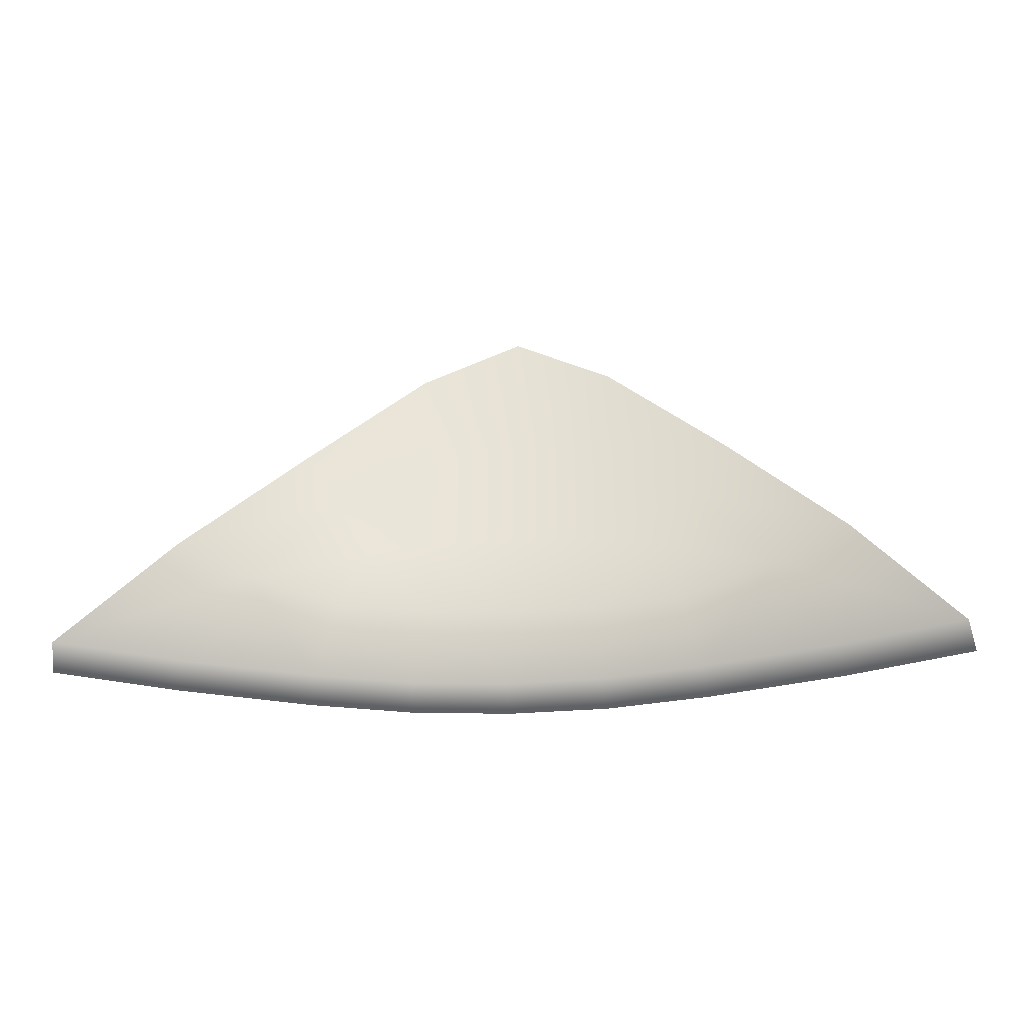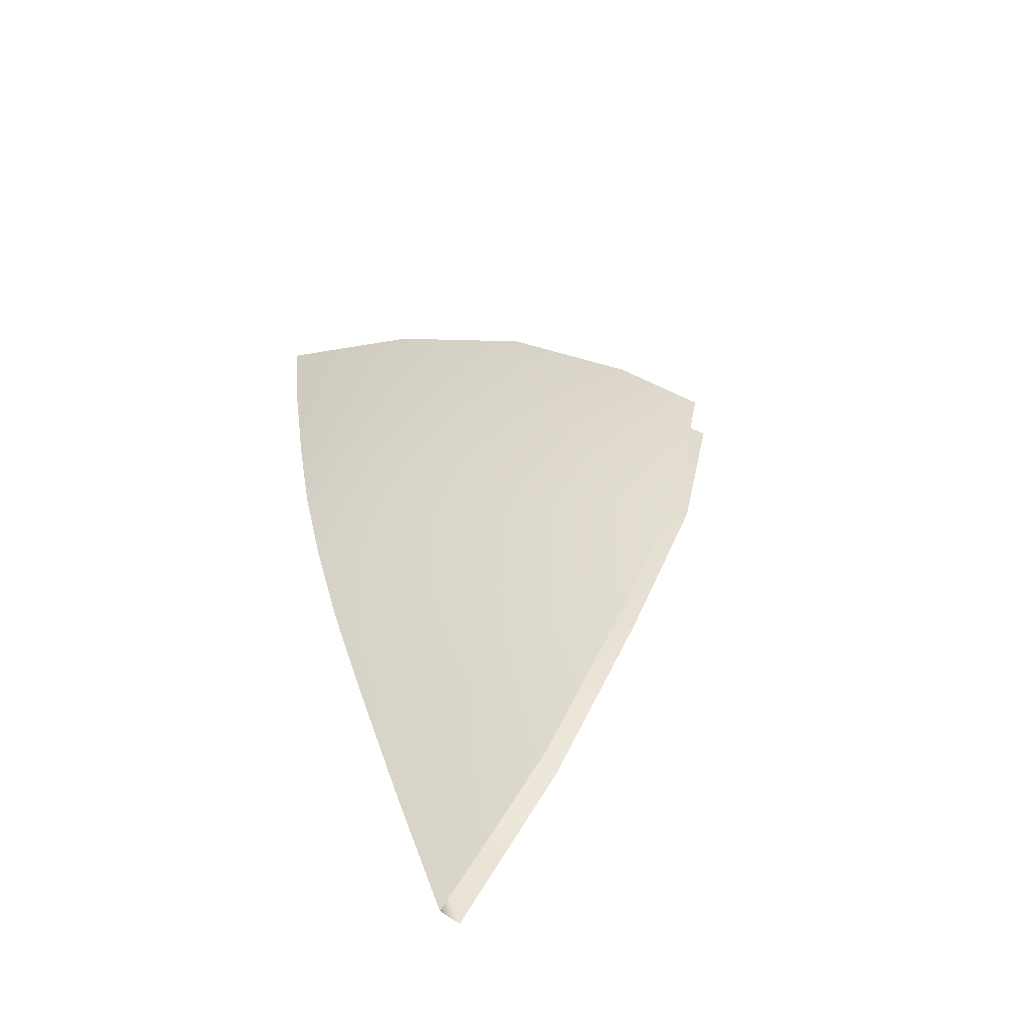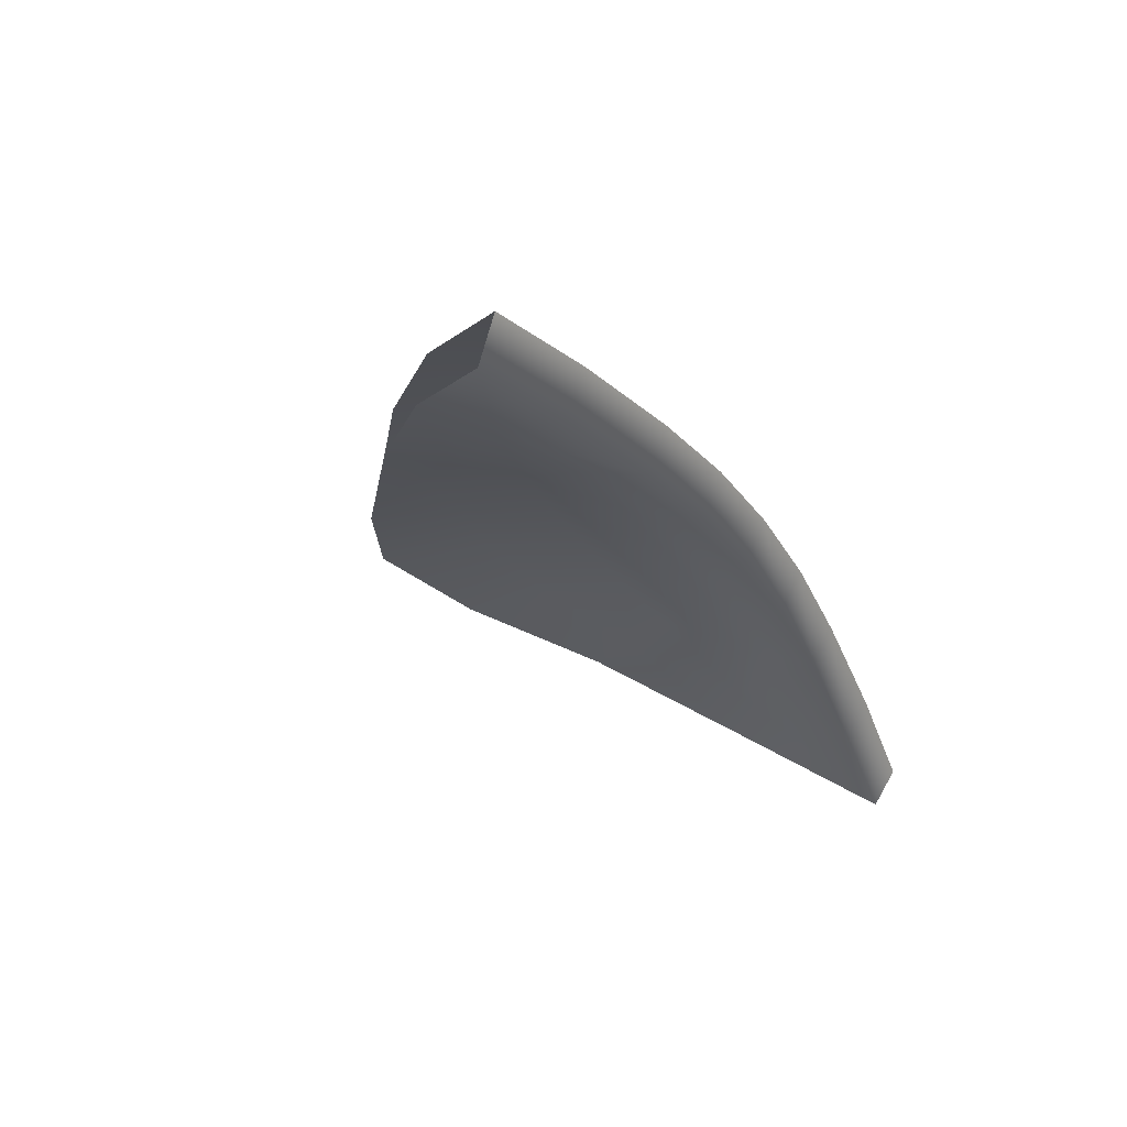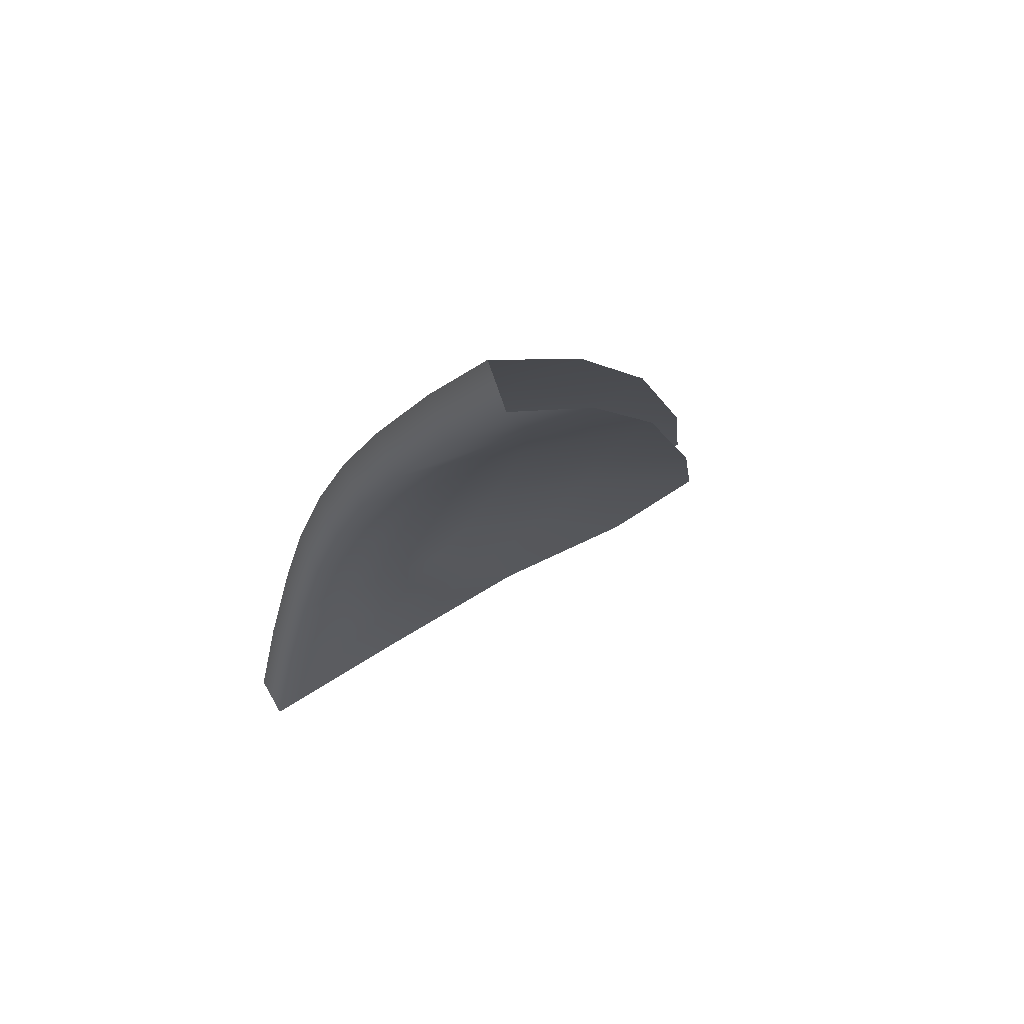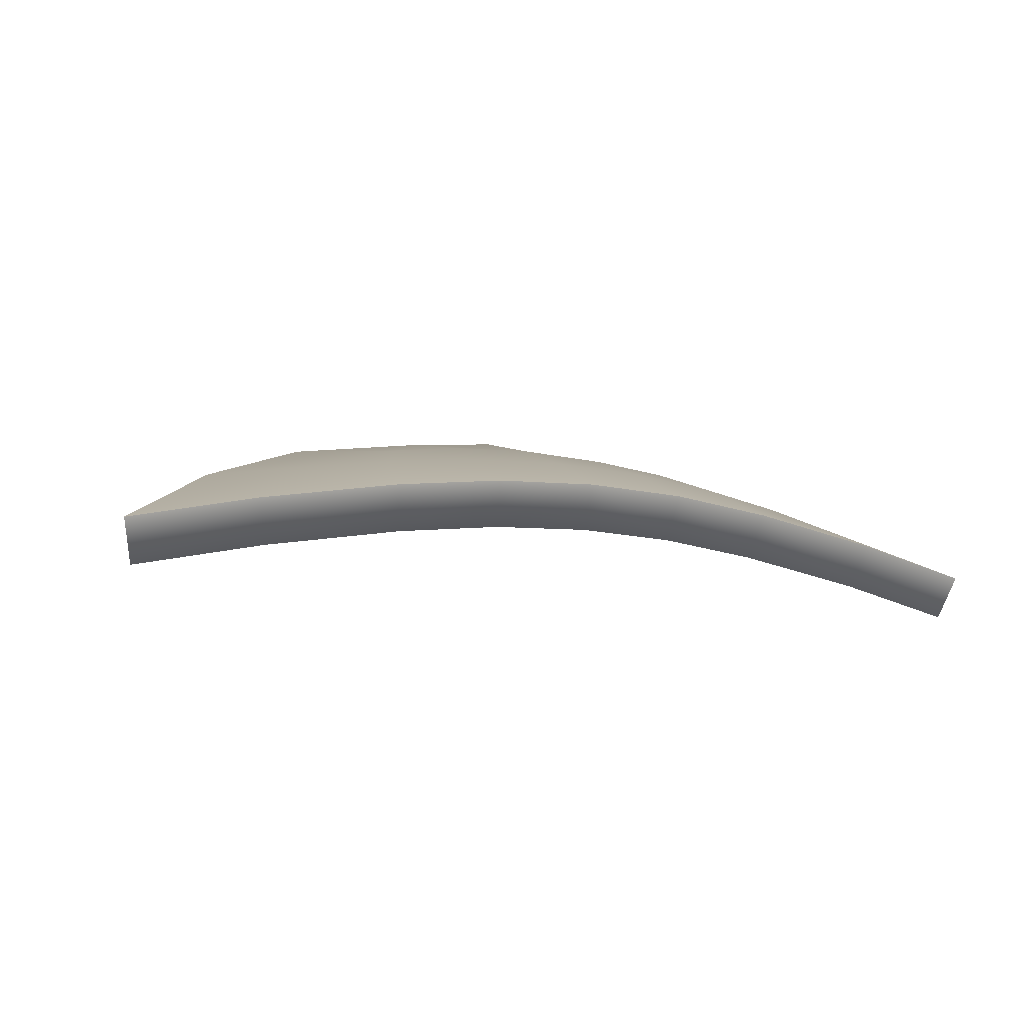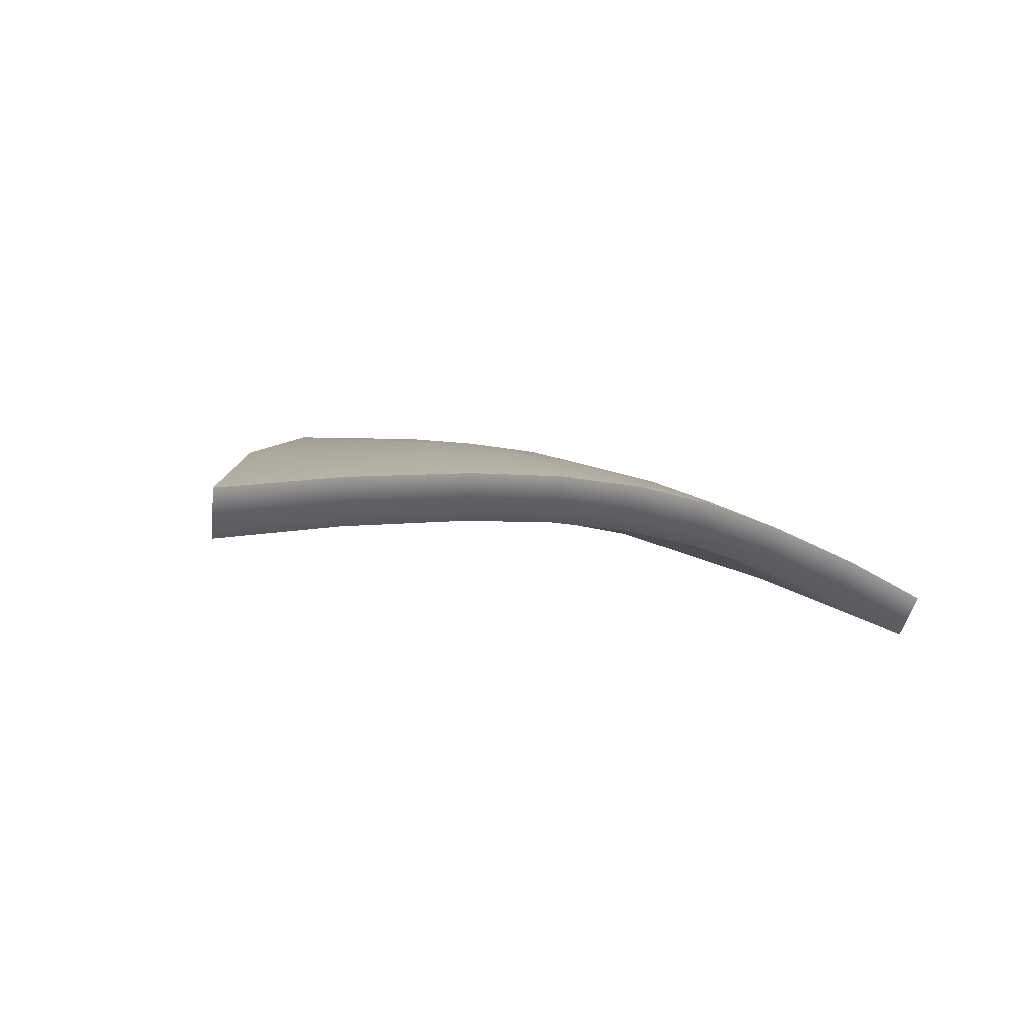
<metadata>
{"format":"obj","ext":"obj","renderer":"f3d","projection":"perspective","resolution":1024,"background":"white","views":[{"elev":-18.2,"azim":-174.4,"up":"+Y"},{"elev":40.7,"azim":76.4,"up":"+Z"},{"elev":-32.4,"azim":-62.2,"up":"+Z"},{"elev":-23.8,"azim":70.9,"up":"+Z"},{"elev":-11.9,"azim":-21.6,"up":"+Z"},{"elev":-13.2,"azim":-36.0,"up":"+Z"}]}
</metadata>
<code>
g pm0362_00_BodyBSkin
v -0.04466 0.5536 0.6532
v -2.771e-22 0.5744 0.663
v -2.801e-22 0.5203 0.6544
v -0.04008 0.5122 0.6485
v -0.09647 0.5144 0.6406
v -2.857e-22 0.4728 0.6401
v -0.08246 0.4904 0.6364
v -0.1478 0.4664 0.615
v -0.036 0.4706 0.6377
v -2.916e-22 0.4339 0.6256
v -0.1161 0.4512 0.6173
v -0.19 0.4138 0.5834
v -0.1384 0.4073 0.5939
v -0.08325 0.4017 0.6026
v -0.03828 0.4343 0.624
v -2.985e-22 0.3976 0.6086
v -0.04074 0.3985 0.6071
v -0.06492 0.4655 0.6327
v -0.07599 0.4372 0.6204
v -0.04218 0.5588 0.6344
v -2.884e-22 0.5257 0.6355
v -2.854e-22 0.5798 0.6442
v -0.03785 0.5173 0.6296
v -0.09307 0.5195 0.6219
v -2.94e-22 0.4789 0.6214
v -0.07913 0.4957 0.6177
v -0.1437 0.4728 0.5968
v -0.03431 0.4766 0.619
v -2.996e-22 0.4416 0.6075
v -0.1122 0.4578 0.5992
v -0.1854 0.4224 0.5664
v -0.03675 0.4419 0.6059
v -3.063e-22 0.4063 0.5909
v -0.06207 0.4715 0.6142
v -0.03907 0.4073 0.5895
v -2.985e-22 0.3976 0.6086
v -0.04074 0.3985 0.6071
v -0.07294 0.4445 0.6024
v -0.0801 0.4105 0.5852
v -0.08325 0.4017 0.6026
v -0.1341 0.4159 0.5768
v -0.1384 0.4073 0.5939
v -0.19 0.4138 0.5834
v 0.04466 0.5536 0.6532
v -2.801e-22 0.5203 0.6544
v -2.771e-22 0.5744 0.663
v 0.04008 0.5122 0.6485
v 0.09647 0.5144 0.6406
v -2.857e-22 0.4728 0.6401
v 0.08246 0.4904 0.6364
v 0.1478 0.4664 0.615
v 0.036 0.4706 0.6377
v -2.916e-22 0.4339 0.6256
v 0.1161 0.4512 0.6173
v 0.19 0.4138 0.5834
v 0.1384 0.4073 0.5939
v 0.08325 0.4017 0.6026
v 0.03828 0.4343 0.624
v -2.985e-22 0.3976 0.6086
v 0.04074 0.3985 0.6071
v 0.06492 0.4655 0.6327
v 0.07599 0.4372 0.6204
v 0.04218 0.5588 0.6344
v -2.854e-22 0.5798 0.6442
v -2.884e-22 0.5257 0.6355
v 0.03785 0.5173 0.6296
v 0.09307 0.5195 0.6219
v -2.94e-22 0.4789 0.6214
v 0.07913 0.4957 0.6177
v 0.1437 0.4728 0.5968
v 0.03431 0.4766 0.619
v -2.996e-22 0.4416 0.6075
v 0.1122 0.4578 0.5992
v 0.1854 0.4224 0.5664
v 0.03675 0.4419 0.6059
v -3.063e-22 0.4063 0.5909
v 0.06207 0.4715 0.6142
v 0.03907 0.4073 0.5895
v -2.985e-22 0.3976 0.6086
v 0.04074 0.3985 0.6071
v 0.07294 0.4445 0.6024
v 0.0801 0.4105 0.5852
v 0.08325 0.4017 0.6026
v 0.1341 0.4159 0.5768
v 0.1384 0.4073 0.5939
v 0.19 0.4138 0.5834
g pm0362_00_BodyBSkin_0
f 3 2 1
f 4 3 1
f 4 1 5
f 3 4 6
f 7 4 5
f 7 5 8
f 4 9 6
f 4 7 9
f 6 9 10
f 11 7 8
f 11 8 12
f 13 11 12
f 11 13 14
f 9 15 10
f 10 15 16
f 15 17 16
f 7 18 9
f 18 7 11
f 9 18 15
f 19 11 14
f 19 14 17
f 15 19 17
f 18 19 15
f 19 18 11
f 22 21 20
f 21 23 20
f 20 23 24
f 23 21 25
f 23 26 24
f 24 26 27
f 28 23 25
f 26 23 28
f 28 25 29
f 26 30 27
f 27 30 31
f 32 28 29
f 32 29 33
f 34 26 28
f 26 34 30
f 34 28 32
f 35 32 33
f 35 33 36
f 37 35 36
f 38 34 32
f 38 32 35
f 34 38 30
f 35 37 39
f 39 38 35
f 30 38 39
f 37 40 39
f 41 30 39
f 41 39 40
f 30 41 31
f 42 41 40
f 31 41 42
f 43 31 42
f 46 45 44
f 45 47 44
f 44 47 48
f 47 45 49
f 47 50 48
f 48 50 51
f 52 47 49
f 50 47 52
f 52 49 53
f 50 54 51
f 51 54 55
f 54 56 55
f 56 54 57
f 58 52 53
f 58 53 59
f 60 58 59
f 61 50 52
f 50 61 54
f 61 52 58
f 54 62 57
f 57 62 60
f 62 58 60
f 62 61 58
f 61 62 54
f 65 64 63
f 66 65 63
f 66 63 67
f 65 66 68
f 69 66 67
f 69 67 70
f 66 71 68
f 66 69 71
f 68 71 72
f 73 69 70
f 73 70 74
f 71 75 72
f 72 75 76
f 69 77 71
f 77 69 73
f 71 77 75
f 75 78 76
f 76 78 79
f 78 80 79
f 77 81 75
f 75 81 78
f 81 77 73
f 80 78 82
f 81 82 78
f 81 73 82
f 83 80 82
f 73 84 82
f 82 84 83
f 84 73 74
f 84 85 83
f 84 74 85
f 74 86 85

</code>
